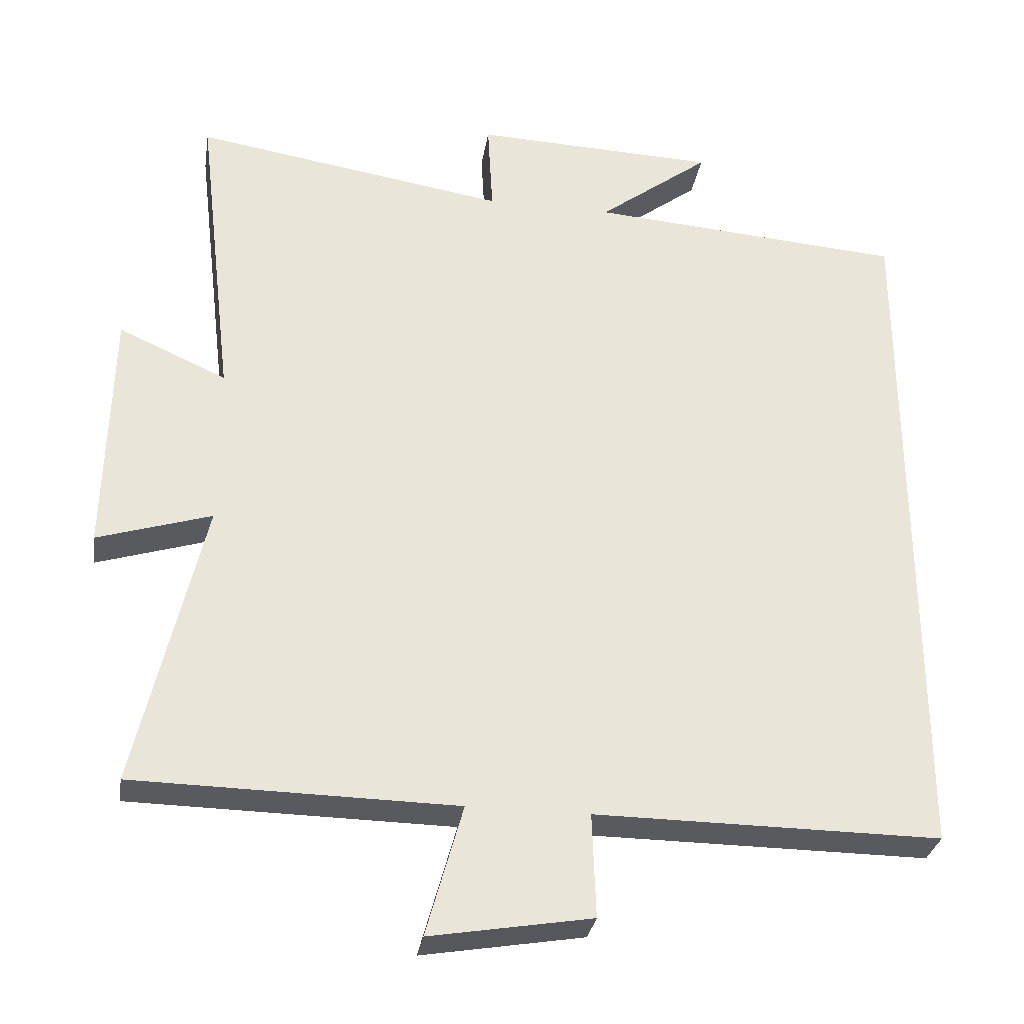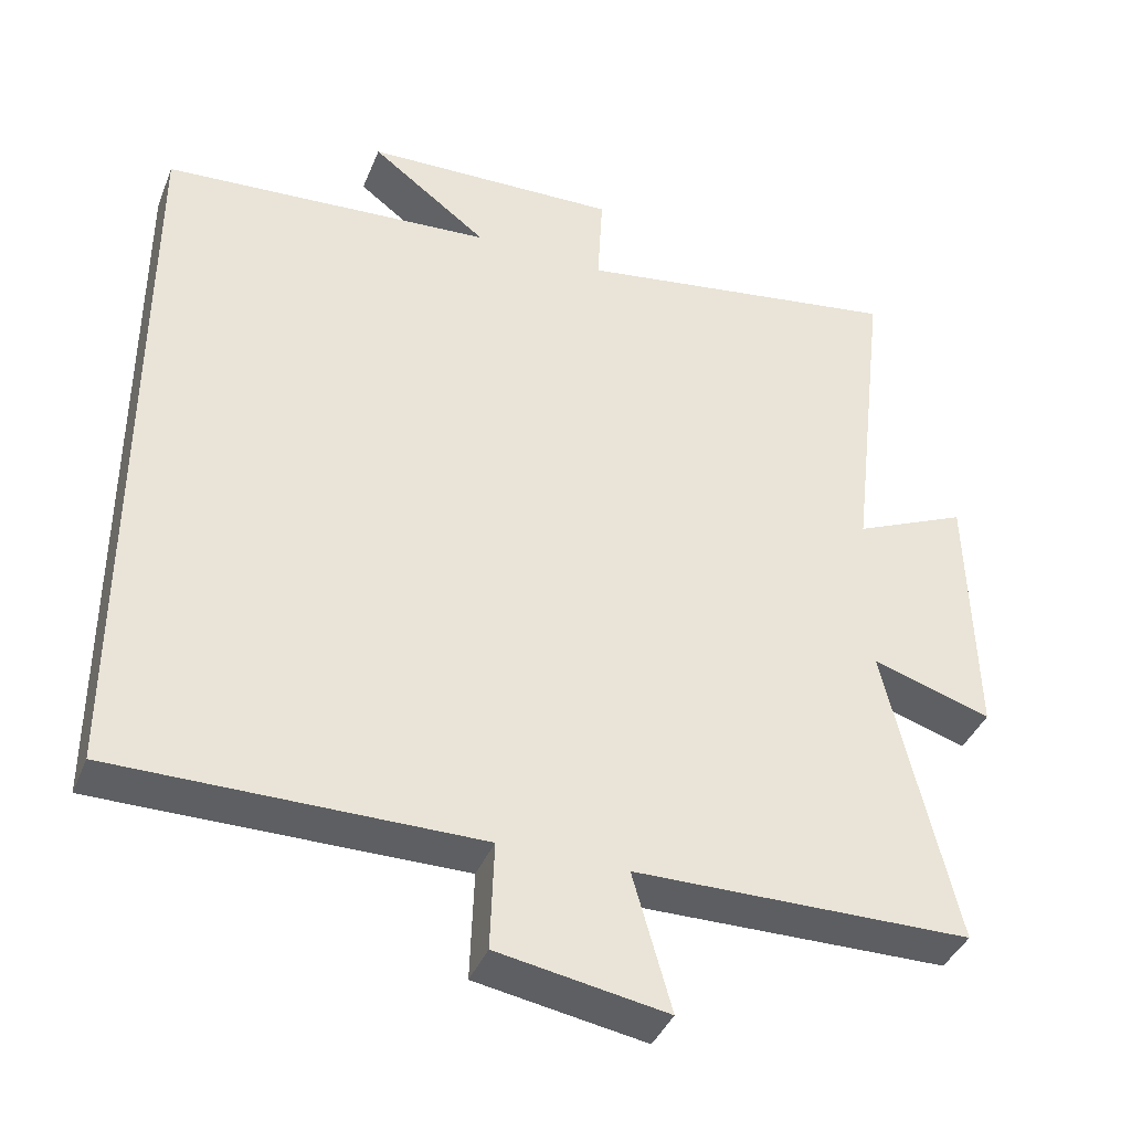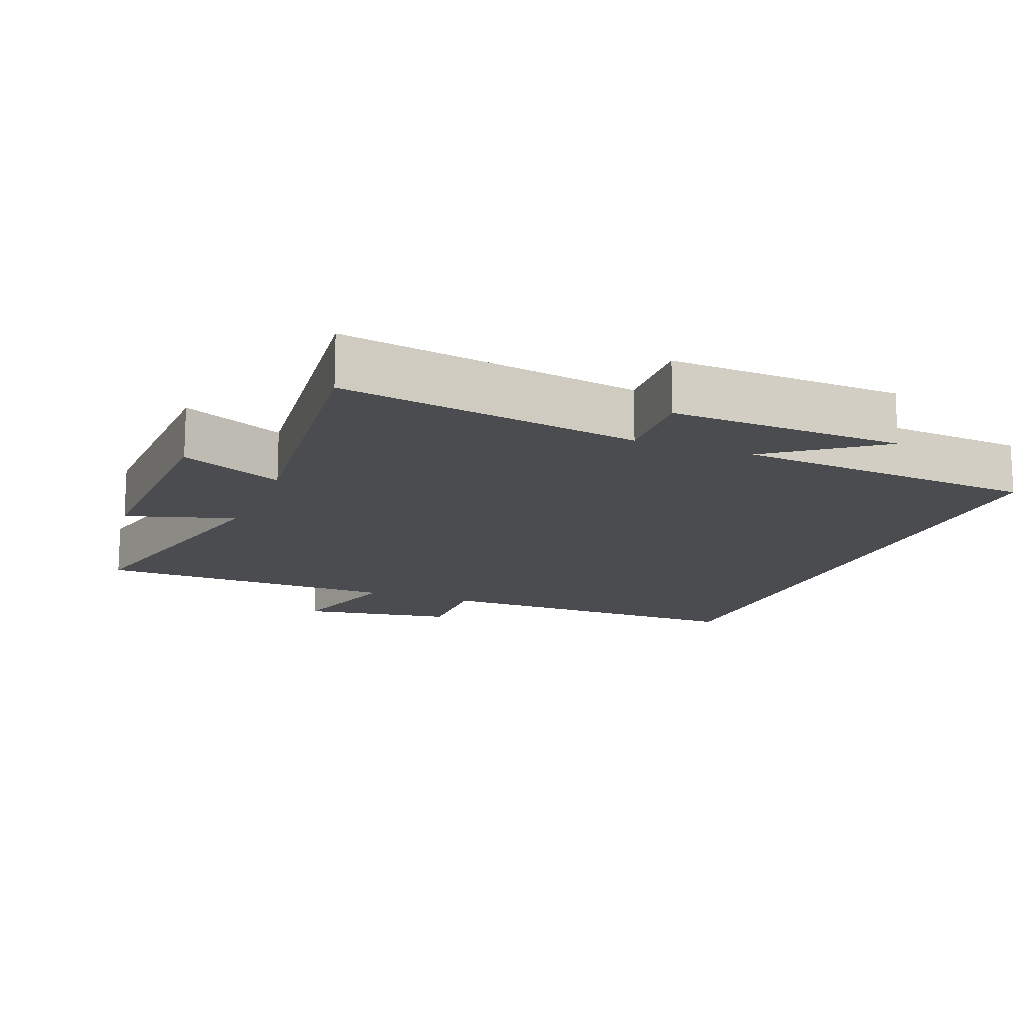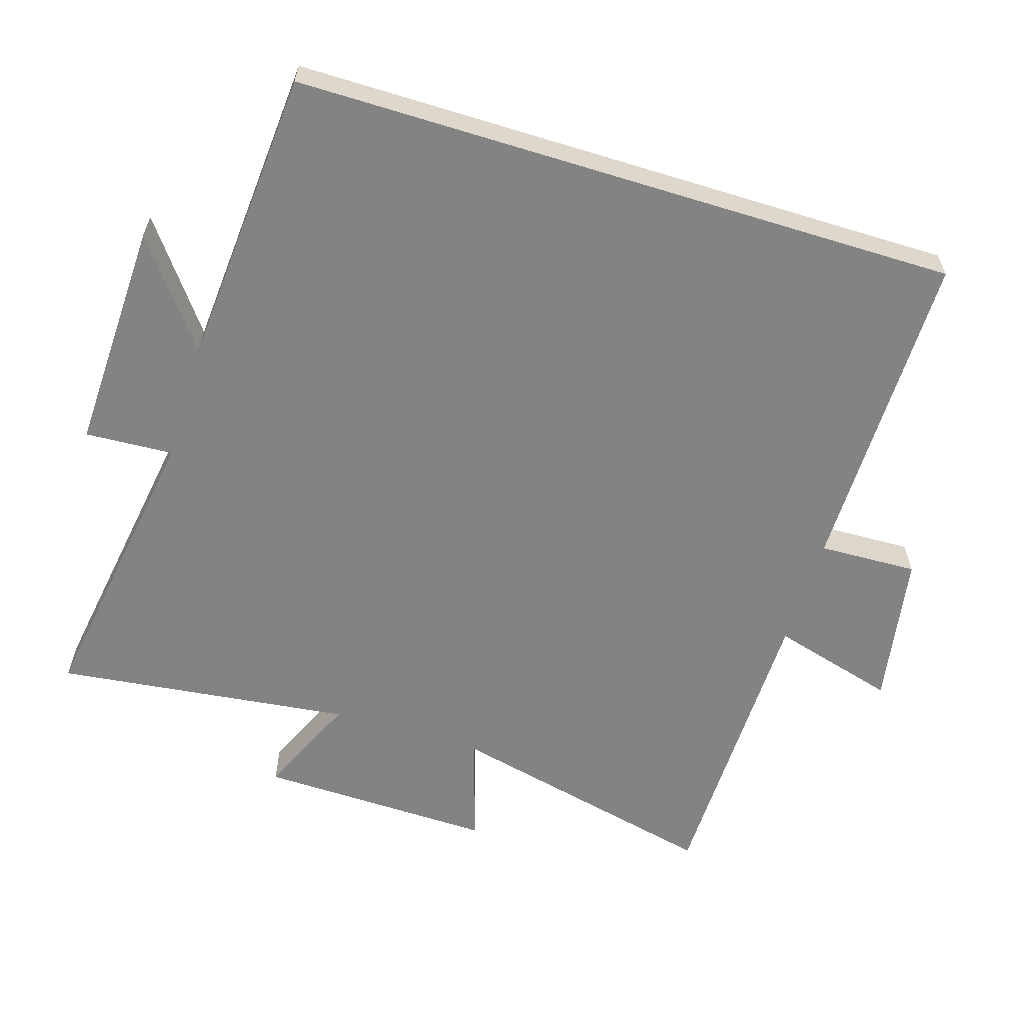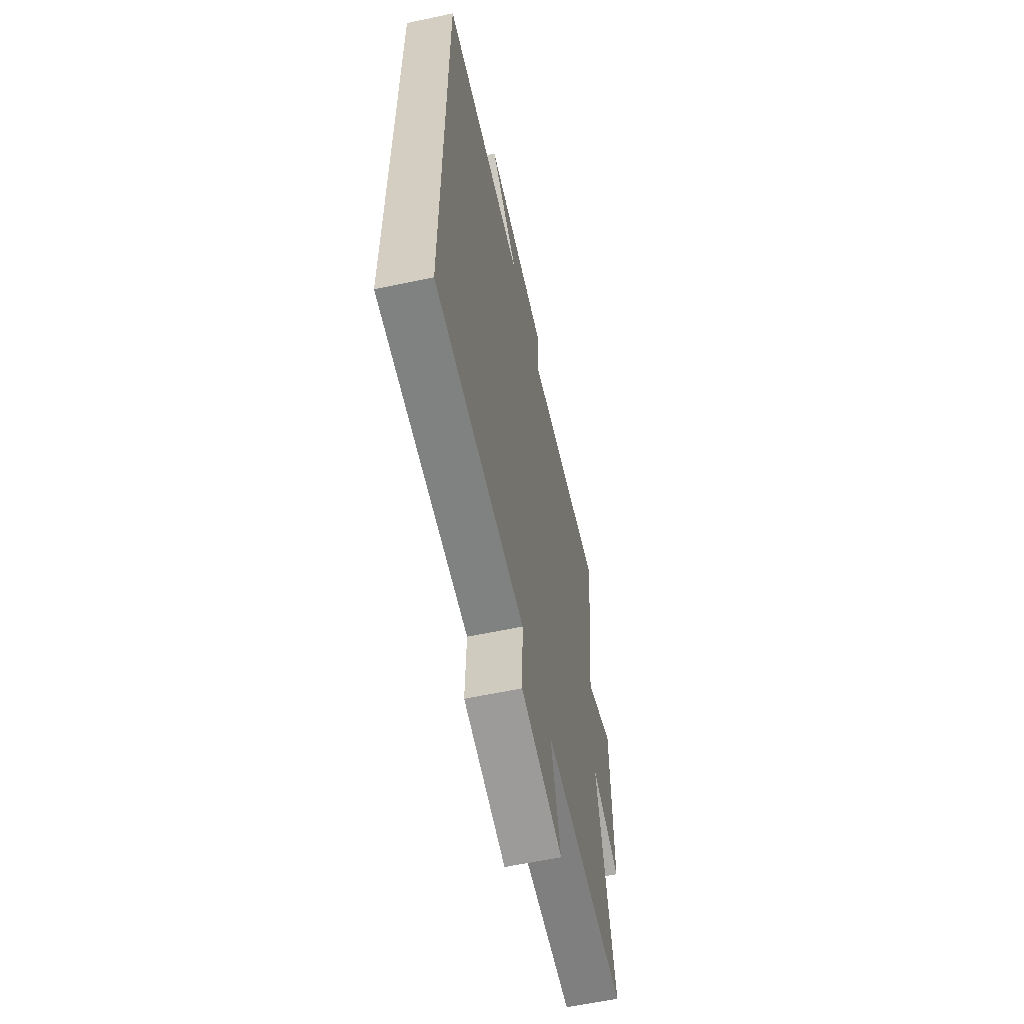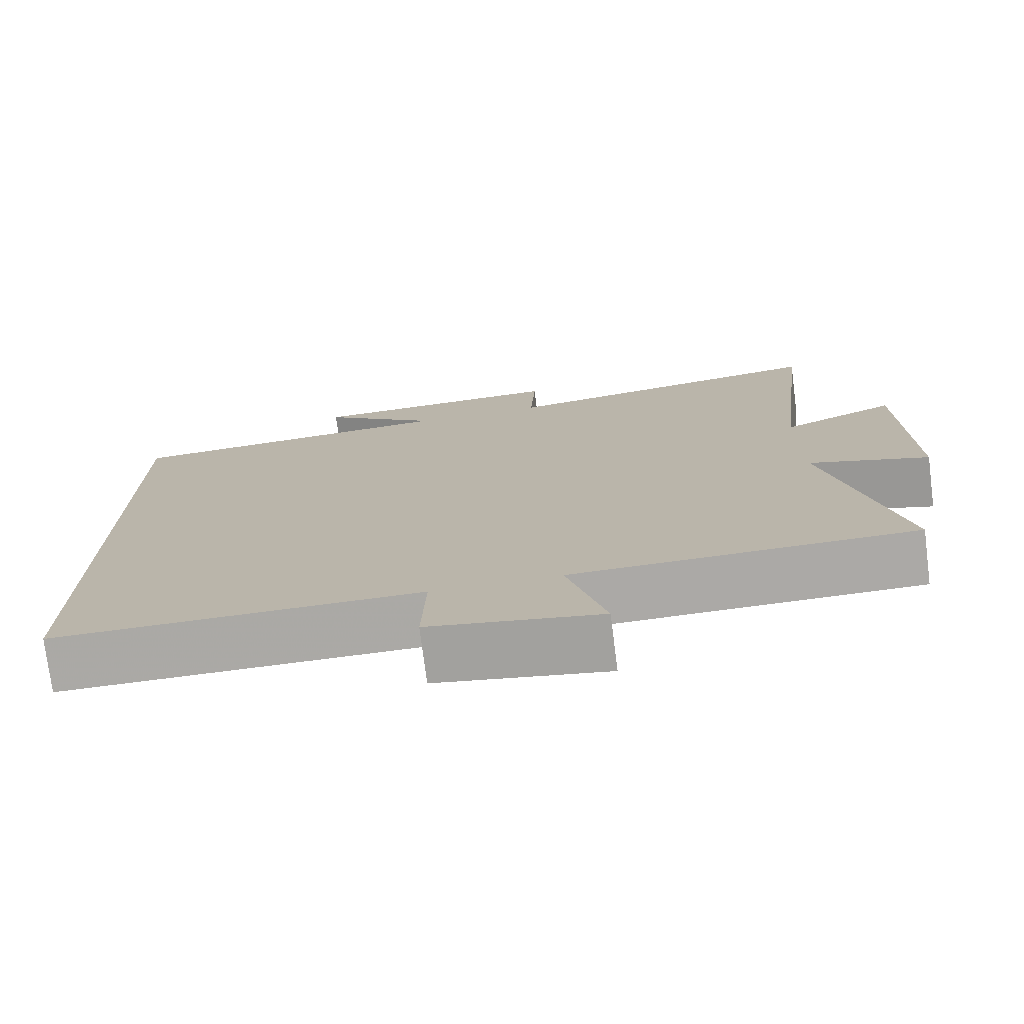
<metadata>
{"format":"obj","ext":"obj","renderer":"f3d","projection":"perspective","resolution":1024,"background":"white","views":[{"elev":-30.6,"azim":-9.0,"up":"+Z"},{"elev":-39.8,"azim":159.2,"up":"+Z"},{"elev":-14.8,"azim":-21.8,"up":"+Y"},{"elev":-61.0,"azim":72.8,"up":"+Y"},{"elev":-60.6,"azim":102.2,"up":"+Z"},{"elev":-75.4,"azim":-172.8,"up":"+Z"}]}
</metadata>
<code>
v -0.593 0.07 -0.493
v -0.5 0.07 -0.092
v -0.658 0.07 -0.141
v -0.65 0.07 0.203
v -0.5 0.07 0.136
v -0.551 0.07 0.569
v -0.115 0.07 0.5
v -0.122 0.07 0.629
v 0.216 0.07 0.617
v 0.061 0.07 0.5
v 0.5 0.07 0.467
v 0.5 0.07 -0.503
v 0.021 0.07 -0.5
v 0.026 0.07 -0.644
v -0.198 0.07 -0.682
v -0.147 0.07 -0.5
v -0.593 0 -0.493
v -0.5 0 -0.092
v -0.658 0 -0.141
v -0.65 0 0.203
v -0.5 0 0.136
v -0.551 0 0.569
v -0.115 0 0.5
v -0.122 0 0.629
v 0.216 0 0.617
v 0.061 0 0.5
v 0.5 0 0.467
v 0.5 0 -0.503
v 0.021 0 -0.5
v 0.026 0 -0.644
v -0.198 0 -0.682
v -0.147 0 -0.5
f 13 14 15 16
f 13 16 1 2
f 12 13 2
f 11 12 2
f 10 11 2
f 7 8 9 10
f 7 10 2 3
f 5 6 7
f 5 7 3
f 3 4 5
f 32 31 30 29
f 18 17 32 29
f 18 29 28
f 18 28 27
f 18 27 26
f 26 25 24 23
f 19 18 26 23
f 23 22 21
f 19 23 21
f 21 20 19
f 1 17 18 2
f 2 18 19 3
f 3 19 20 4
f 4 20 21 5
f 5 21 22 6
f 6 22 23 7
f 7 23 24 8
f 8 24 25 9
f 9 25 26 10
f 10 26 27 11
f 11 27 28 12
f 12 28 29 13
f 13 29 30 14
f 14 30 31 15
f 15 31 32 16
f 16 32 17 1

</code>
